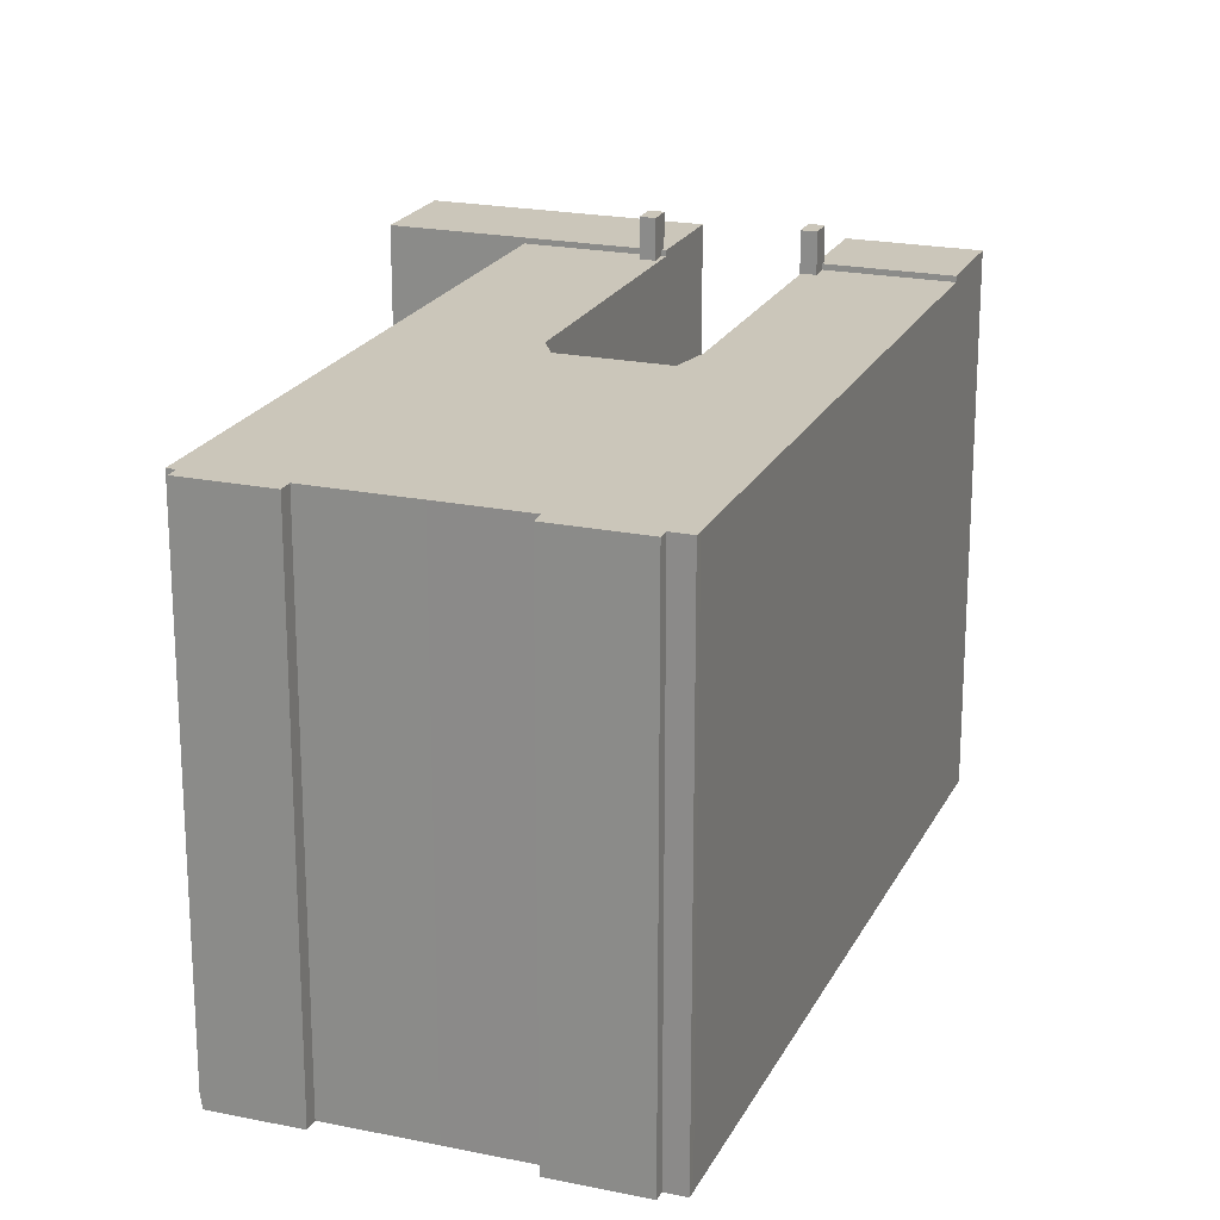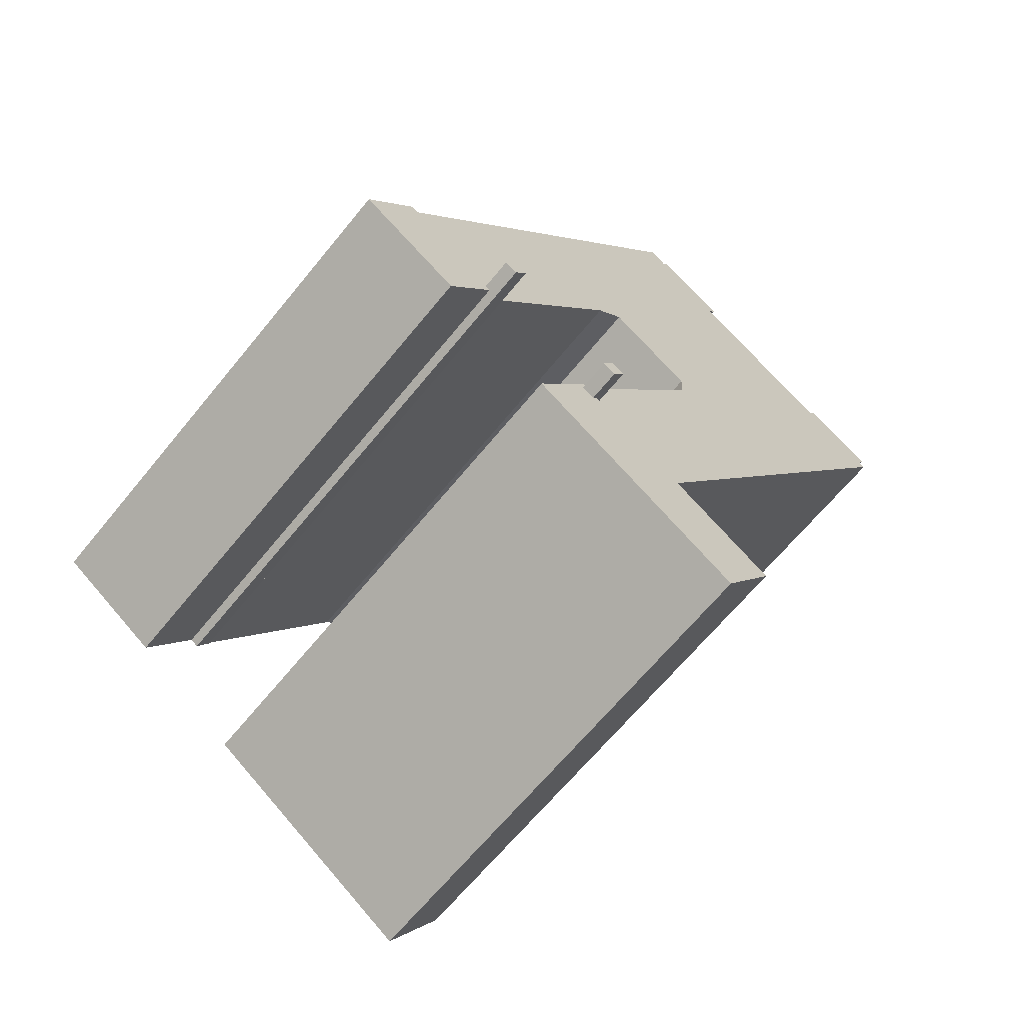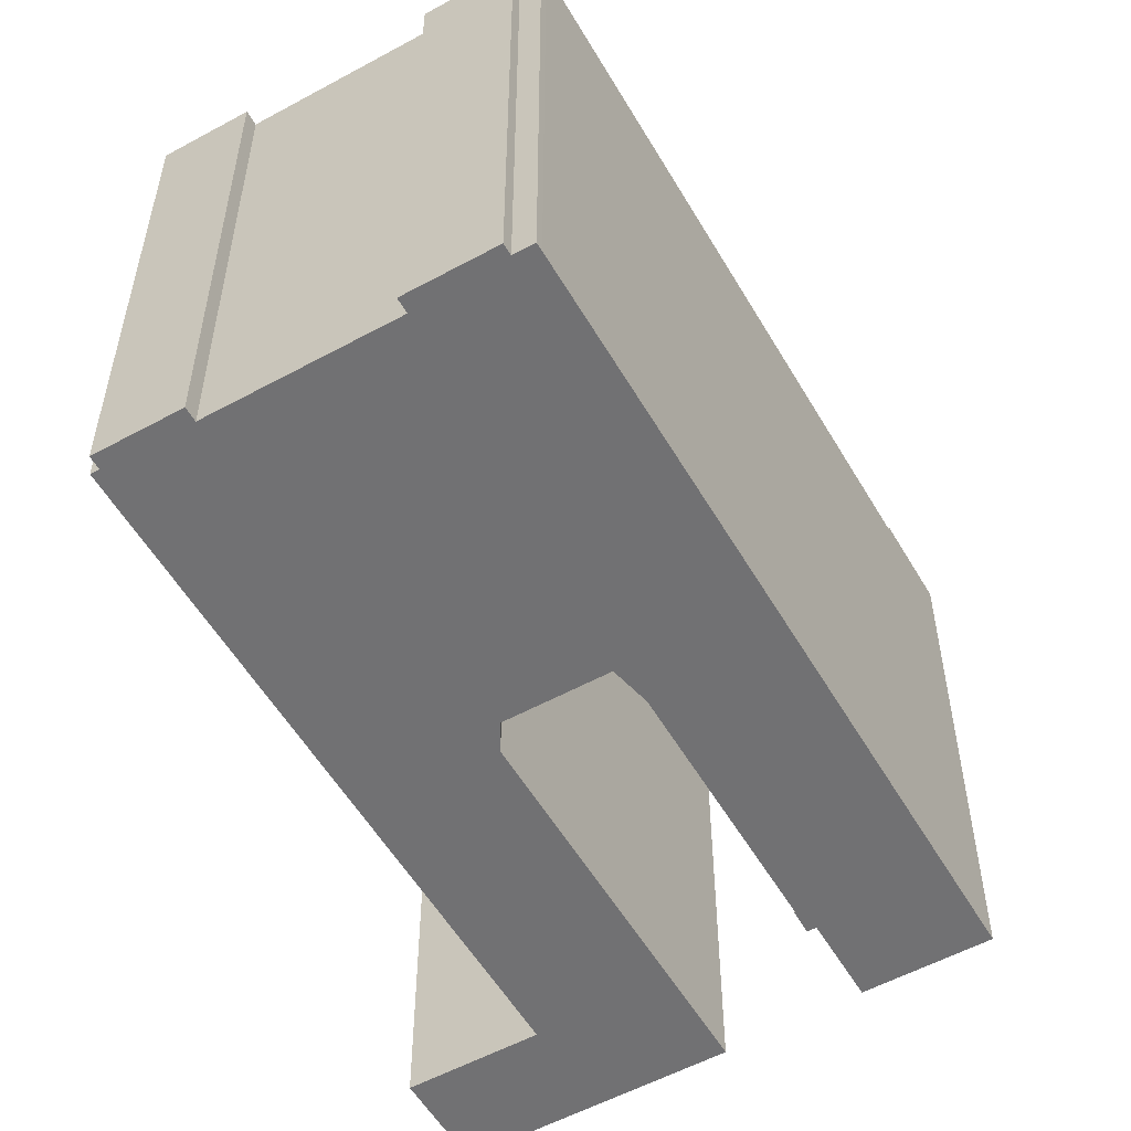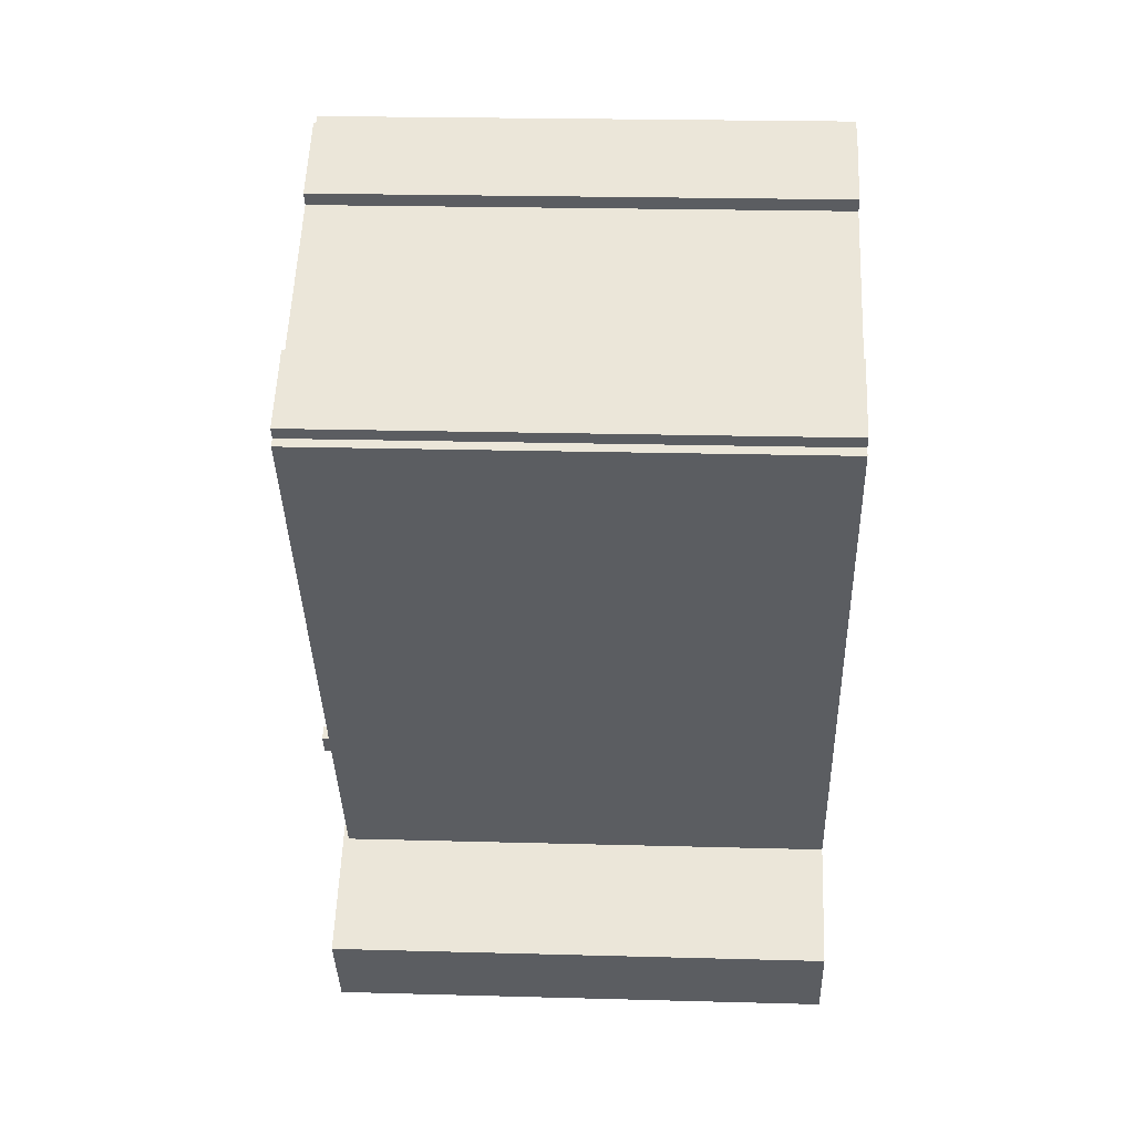
<metadata>
{"format":"obj","ext":"obj","renderer":"f3d","projection":"perspective","resolution":1024,"background":"white","views":[{"elev":21.1,"azim":-12.4,"up":"+Y"},{"elev":-65.2,"azim":140.9,"up":"+Z"},{"elev":-55.3,"azim":-2.9,"up":"+Y"},{"elev":21.6,"azim":-87.2,"up":"+Z"}]}
</metadata>
<code>
v 3.54 7.426 -8.37
v 5.223 7.426 -10.76
v 3.665 7.426 -8.577
v 3.343 7.426 -8.773
v 3.665 7.426 -8.577
v 5.223 7.426 -10.76
v 3.54 7.426 -8.37
v 3.64 7.426 -8.305
v 5.223 7.426 -10.76
v -2.529 7.426 -12.28
v 0.3985 7.426 -10.4
v -1.191 7.426 -14.9
v 0.3985 7.426 -10.4
v 3.3 7.426 -8.799
v 5.223 7.426 -10.76
v 0.3985 7.426 -10.4
v 3.181 7.426 -8.602
v 3.3 7.426 -8.799
v 3.3 7.426 -8.799
v 3.343 7.426 -8.773
v 5.223 7.426 -10.76
v -2.625 7.426 -12.67
v -2.529 7.426 -12.28
v -1.191 7.426 -14.9
v -1.191 7.426 -14.9
v 0.3985 7.426 -10.4
v 5.223 7.426 -10.76
v -2.774 7.426 -12.44
v -2.529 7.426 -12.28
v -2.625 7.426 -12.67
v 7.154 7.426 -6.209
v 10.04 7.426 -4.348
v 10.18 7.426 -4.565
v 7.154 7.426 -6.209
v 10.18 7.426 -4.565
v 7.244 7.426 -6.358
v 7.244 7.426 -6.358
v 10.18 7.426 -4.565
v 11.49 7.426 -6.589
v 7.239 7.426 -6.361
v 7.244 7.426 -6.358
v 8.459 7.426 -8.54
v 7.244 7.426 -6.358
v 11.49 7.426 -6.589
v 8.459 7.426 -8.54
v 7.106 7.426 -6.442
v 7.239 7.426 -6.361
v 8.459 7.426 -8.54
v -7.8 7.269 7.447
v -5.321 7.269 9.045
v -0.8985 7.269 -0.4703
v -10.15 7.269 5.97
v -0.8985 7.269 -0.4703
v -0.8625 7.269 -1.32
v -0.8625 7.269 -1.32
v 3.64 7.269 -8.305
v 3.302 7.269 -7.977
v 3.302 7.269 -7.977
v 3.64 7.269 -8.305
v 3.54 7.269 -8.37
v -0.8625 7.269 -1.32
v 3.302 7.269 -7.977
v 3.297 7.269 -7.981
v -5.321 7.269 9.045
v 0.3105 7.269 0.3087
v -0.8985 7.269 -0.4703
v -0.8625 7.269 -1.32
v 3.297 7.269 -7.981
v 2.952 7.269 -8.19
v -10.14 7.269 6.434
v -8.026 7.269 7.799
v -7.8 7.269 7.447
v -9.935 7.269 6.109
v -0.8625 7.269 -1.32
v 2.936 7.269 -8.199
v 0.3985 7.269 -10.4
v 0.3985 7.269 -10.4
v 2.936 7.269 -8.199
v 3.181 7.269 -8.602
v -0.8625 7.269 -1.32
v 2.952 7.269 -8.19
v 2.936 7.269 -8.199
v -9.935 7.269 6.109
v -7.8 7.269 7.447
v -0.8985 7.269 -0.4703
v -10.15 7.269 5.97
v -0.8625 7.269 -1.32
v 0.3985 7.269 -10.4
v -10.15 7.269 5.97
v -9.935 7.269 6.109
v -0.8985 7.269 -0.4703
v 6.88 7.269 -5.758
v 8.597 7.269 -2.108
v 7.154 7.269 -6.209
v 6.538 7.269 -5.966
v 8.597 7.269 -2.108
v 6.88 7.269 -5.758
v -3.502 7.269 10.73
v -1.314 7.269 12.14
v -1.135 7.269 11.86
v -3.269 7.269 10.37
v -3.269 7.269 10.37
v 1.636 7.269 1.164
v 0.3105 7.269 0.3087
v -5.321 7.269 9.045
v 2.481 7.269 0.3257
v 8.232 7.269 -1.541
v 6.538 7.269 -5.966
v 1.636 7.269 1.164
v 8.232 7.269 -1.541
v 2.481 7.269 0.3257
v -1.135 7.269 11.86
v -0.6215 7.269 12.19
v -0.4915 7.269 11.99
v 6.538 7.269 -5.966
v 8.232 7.269 -1.541
v 8.597 7.269 -2.108
v -3.269 7.269 10.37
v -1.135 7.269 11.86
v -0.4915 7.269 11.99
v -3.269 7.269 10.37
v -0.4915 7.269 11.99
v 1.636 7.269 1.164
v 7.154 7.269 -6.209
v 8.597 7.269 -2.108
v 10.04 7.269 -4.348
v -0.4915 7.269 11.99
v 8.232 7.269 -1.541
v 1.636 7.269 1.164
v 7.106 8.366 -6.442
v 7.154 8.365 -6.209
v 7.244 8.365 -6.358
v 6.514 8.366 -5.98
v 6.538 8.366 -5.966
v 6.878 8.366 -6.58
v 6.538 8.366 -5.966
v 7.154 8.365 -6.209
v 6.878 8.366 -6.58
v 6.538 8.366 -5.966
v 6.88 8.366 -5.758
v 7.154 8.365 -6.209
v 6.878 8.366 -6.58
v 7.154 8.365 -6.209
v 7.106 8.366 -6.442
v 3.181 8.366 -8.602
v 3.665 8.365 -8.577
v 3.3 8.366 -8.799
v 2.936 8.366 -8.199
v 3.54 8.366 -8.37
v 3.181 8.366 -8.602
v 3.181 8.366 -8.602
v 3.54 8.366 -8.37
v 3.665 8.365 -8.577
v 2.936 8.366 -8.199
v 3.302 8.366 -7.977
v 3.54 8.366 -8.37
v -1.065 -7.295 -11.34
v 0.3985 7.269 -10.4
v 0.3985 7.426 -10.4
v -1.065 -7.295 -11.34
v 0.3985 -7.295 -10.4
v 0.3985 7.269 -10.4
v -2.529 7.426 -12.28
v -2.529 -7.295 -12.28
v -1.065 -7.295 -11.34
v -2.529 7.426 -12.28
v -1.065 -7.295 -11.34
v 0.3985 7.426 -10.4
v 0.3985 7.269 -10.4
v 3.181 7.269 -8.602
v 3.181 7.426 -8.602
v 0.3985 7.426 -10.4
v -2.774 -7.295 -12.44
v -2.529 -7.295 -12.28
v -2.529 7.426 -12.28
v -2.774 7.426 -12.44
v 3.54 7.269 -8.37
v 3.64 7.269 -8.305
v 3.64 7.426 -8.305
v 3.54 7.426 -8.37
v 3.64 -7.295 -8.305
v 5.223 -7.295 -10.76
v 5.223 7.426 -10.76
v 3.64 7.269 -8.305
v 3.64 7.426 -8.305
v 3.64 7.269 -8.305
v 5.223 7.426 -10.76
v -0.8625 -7.295 -1.32
v 3.64 -7.295 -8.305
v 3.64 7.269 -8.305
v -0.8625 7.269 -1.32
v -1.191 7.426 -14.9
v 5.223 7.426 -10.76
v 5.223 -7.295 -10.76
v -1.191 -7.295 -14.9
v -2.625 7.426 -12.67
v -1.191 7.426 -14.9
v -1.191 -7.295 -14.9
v -2.625 -7.295 -12.67
v -2.774 7.426 -12.44
v -2.625 7.426 -12.67
v -2.625 -7.295 -12.67
v -2.774 -7.295 -12.44
v 7.154 7.269 -6.209
v 10.04 7.269 -4.348
v 10.04 7.426 -4.348
v 7.154 7.426 -6.209
v 10.04 -7.295 -4.348
v 10.18 -7.295 -4.565
v 10.18 7.426 -4.565
v 10.04 7.269 -4.348
v 10.04 7.426 -4.348
v 10.04 7.269 -4.348
v 10.18 7.426 -4.565
v 10.18 -7.295 -4.565
v 11.49 -7.295 -6.589
v 11.49 7.426 -6.589
v 10.18 7.426 -4.565
v -0.6215 -7.295 12.19
v -0.4915 -7.295 11.99
v -0.4915 7.269 11.99
v -0.6215 7.269 12.19
v -0.4915 -7.295 11.99
v 8.232 -7.295 -1.541
v 8.232 7.269 -1.541
v -0.4915 7.269 11.99
v 8.415 -7.295 -1.825
v 8.597 -7.295 -2.108
v 8.597 7.269 -2.108
v 8.232 7.269 -1.541
v 8.232 -7.295 -1.541
v 8.415 -7.295 -1.825
v 8.232 7.269 -1.541
v 8.415 -7.295 -1.825
v 8.597 7.269 -2.108
v 8.597 -7.295 -2.108
v 10.04 -7.295 -4.348
v 10.04 7.269 -4.348
v 8.597 7.269 -2.108
v 8.459 7.426 -8.54
v 11.49 7.426 -6.589
v 11.49 -7.295 -6.589
v 8.459 -7.295 -8.54
v 7.106 7.426 -6.442
v 8.459 7.426 -8.54
v 8.459 -7.295 -8.54
v 7.106 -7.295 -6.442
v -8.026 -7.295 7.799
v -7.8 -7.295 7.447
v -7.8 7.269 7.447
v -8.026 7.269 7.799
v -7.8 -7.295 7.447
v -5.321 -7.295 9.045
v -5.321 7.269 9.045
v -7.8 7.269 7.447
v -5.321 -7.295 9.045
v -3.269 -7.295 10.37
v -3.269 7.269 10.37
v -5.321 7.269 9.045
v -0.8985 7.269 -0.4703
v 0.3105 7.269 0.3087
v 0.3105 -7.295 0.3087
v -0.8985 -7.295 -0.4703
v 0.3105 7.269 0.3087
v 1.636 7.269 1.164
v 1.636 -7.295 1.164
v 0.3105 -7.295 0.3087
v -0.8985 -7.295 -0.4703
v -0.8625 -7.295 -1.32
v -0.8625 7.269 -1.32
v -0.8985 7.269 -0.4703
v -10.15 7.269 5.97
v 0.3985 7.269 -10.4
v 0.3985 -7.295 -10.4
v -10.15 -7.295 5.97
v -10.15 -7.295 5.97
v -9.935 -7.295 6.109
v -9.935 7.269 6.109
v -10.15 7.269 5.97
v -10.14 7.269 6.434
v -10.04 -7.295 6.271
v -10.14 -7.295 6.434
v -10.04 -7.295 6.271
v -9.935 7.269 6.109
v -9.935 -7.295 6.109
v -10.14 7.269 6.434
v -9.935 7.269 6.109
v -10.04 -7.295 6.271
v -10.14 -7.295 6.434
v -8.026 -7.295 7.799
v -8.026 7.269 7.799
v -10.14 7.269 6.434
v -3.502 7.269 10.73
v -3.269 7.269 10.37
v -3.269 -7.295 10.37
v -3.502 -7.295 10.73
v -3.502 -7.295 10.73
v -1.314 -7.295 12.14
v -1.314 7.269 12.14
v -3.502 7.269 10.73
v -1.314 -7.295 12.14
v -1.135 -7.295 11.86
v -1.135 7.269 11.86
v -1.314 7.269 12.14
v -1.135 -7.295 11.86
v -0.6215 -7.295 12.19
v -0.6215 7.269 12.19
v -1.135 7.269 11.86
v 2.481 7.269 0.3257
v 4.51 -7.295 -2.82
v 2.481 -7.295 0.3257
v 4.51 -7.295 -2.82
v 6.538 7.269 -5.966
v 6.538 -7.295 -5.966
v 2.481 7.269 0.3257
v 6.538 7.269 -5.966
v 4.51 -7.295 -2.82
v 1.636 7.269 1.164
v 2.481 7.269 0.3257
v 2.481 -7.295 0.3257
v 1.636 -7.295 1.164
v 6.514 8.366 -5.98
v 6.538 7.269 -5.966
v 6.538 8.366 -5.966
v 6.514 -7.295 -5.98
v 6.538 -7.295 -5.966
v 6.538 7.269 -5.966
v 6.514 8.366 -5.98
v 6.538 7.269 -5.966
v 6.88 7.269 -5.758
v 6.88 8.366 -5.758
v 6.538 8.366 -5.966
v 6.878 8.366 -6.58
v 7.106 7.426 -6.442
v 7.106 -7.295 -6.442
v 6.878 -7.295 -6.58
v 6.878 8.366 -6.58
v 7.106 8.366 -6.442
v 7.106 7.426 -6.442
v 7.106 8.366 -6.442
v 7.239 7.426 -6.361
v 7.106 7.426 -6.442
v 7.239 7.426 -6.361
v 7.244 8.365 -6.358
v 7.244 7.426 -6.358
v 7.106 8.366 -6.442
v 7.244 8.365 -6.358
v 7.239 7.426 -6.361
v 6.514 8.366 -5.98
v 6.878 8.366 -6.58
v 6.878 -7.295 -6.58
v 6.514 -7.295 -5.98
v 6.88 7.269 -5.758
v 7.154 7.426 -6.209
v 7.154 8.365 -6.209
v 6.88 8.366 -5.758
v 6.88 7.269 -5.758
v 7.154 7.269 -6.209
v 7.154 7.426 -6.209
v 7.154 7.426 -6.209
v 7.244 7.426 -6.358
v 7.244 8.365 -6.358
v 7.154 8.365 -6.209
v 3.297 7.269 -7.981
v 3.302 7.269 -7.977
v 3.302 8.366 -7.977
v 2.952 7.269 -8.19
v 3.297 7.269 -7.981
v 3.302 8.366 -7.977
v 2.936 8.366 -8.199
v 2.936 8.366 -8.199
v 2.936 7.269 -8.199
v 2.952 7.269 -8.19
v 3.302 7.269 -7.977
v 3.54 7.426 -8.37
v 3.54 8.366 -8.37
v 3.302 8.366 -7.977
v 3.302 7.269 -7.977
v 3.54 7.269 -8.37
v 3.54 7.426 -8.37
v 3.54 7.426 -8.37
v 3.665 7.426 -8.577
v 3.665 8.365 -8.577
v 3.54 8.366 -8.37
v 2.936 8.366 -8.199
v 3.181 8.366 -8.602
v 3.181 7.426 -8.602
v 2.936 7.269 -8.199
v 2.936 7.269 -8.199
v 3.181 7.426 -8.602
v 3.181 7.269 -8.602
v 3.181 8.366 -8.602
v 3.3 8.366 -8.799
v 3.3 7.426 -8.799
v 3.181 7.426 -8.602
v 3.3 8.366 -8.799
v 3.343 7.426 -8.773
v 3.3 7.426 -8.799
v 3.343 7.426 -8.773
v 3.665 8.365 -8.577
v 3.665 7.426 -8.577
v 3.3 8.366 -8.799
v 3.665 8.365 -8.577
v 3.343 7.426 -8.773
v -1.065 -7.295 -11.34
v -2.529 -7.295 -12.28
v -2.774 -7.295 -12.44
v -2.625 -7.295 -12.67
v -1.191 -7.295 -14.9
v 5.223 -7.295 -10.76
v 3.64 -7.295 -8.305
v -0.8625 -7.295 -1.32
v -0.8985 -7.295 -0.4703
v 0.3105 -7.295 0.3087
v 1.636 -7.295 1.164
v 2.481 -7.295 0.3257
v 4.51 -7.295 -2.82
v 6.538 -7.295 -5.966
v 6.514 -7.295 -5.98
v 6.878 -7.295 -6.58
v 7.106 -7.295 -6.442
v 8.459 -7.295 -8.54
v 11.49 -7.295 -6.589
v 10.18 -7.295 -4.565
v 10.04 -7.295 -4.348
v 8.597 -7.295 -2.108
v 8.415 -7.295 -1.825
v 8.232 -7.295 -1.541
v -0.4915 -7.295 11.99
v -0.6215 -7.295 12.19
v -1.135 -7.295 11.86
v -1.314 -7.295 12.14
v -3.502 -7.295 10.73
v -3.269 -7.295 10.37
v -5.321 -7.295 9.045
v -7.8 -7.295 7.447
v -8.026 -7.295 7.799
v -10.14 -7.295 6.434
v -10.04 -7.295 6.271
v -9.935 -7.295 6.109
v -10.15 -7.295 5.97
v 0.3985 -7.295 -10.4
g CDNNDG02_0003830
f 1 2 3
f 4 5 6
f 7 8 9
f 10 11 12
f 13 14 15
f 16 17 18
f 19 20 21
f 22 23 24
f 25 26 27
f 28 29 30
f 31 32 33
f 34 35 36
f 37 38 39
f 40 41 42
f 43 44 45
f 46 47 48
f 49 50 51
f 52 53 54
f 55 56 57
f 58 59 60
f 61 62 63
f 64 65 66
f 67 68 69
f 73 70 71
f 72 73 71
f 74 75 76
f 77 78 79
f 80 81 82
f 83 84 85
f 86 87 88
f 89 90 91
f 92 93 94
f 95 96 97
f 101 98 100
f 100 98 99
f 103 104 105
f 102 103 105
f 106 107 108
f 109 110 111
f 112 113 114
f 115 116 117
f 118 119 120
f 121 122 123
f 124 125 126
f 127 128 129
f 130 131 132
f 133 134 135
f 136 137 138
f 139 140 141
f 142 143 144
f 145 146 147
f 148 149 150
f 151 152 153
f 154 155 156
f 157 158 159
f 160 161 162
f 163 164 165
f 166 167 168
f 169 171 172
f 169 170 171
f 176 173 175
f 175 173 174
f 178 179 180
f 180 177 178
f 182 183 184
f 181 182 184
f 185 186 187
f 188 190 191
f 188 189 190
f 193 194 192
f 192 194 195
f 196 197 198
f 199 196 198
f 200 201 202
f 203 200 202
f 204 206 207
f 204 205 206
f 209 210 211
f 208 209 211
f 212 213 214
f 216 217 215
f 215 217 218
f 220 221 219
f 219 221 222
f 226 223 225
f 224 225 223
f 227 228 229
f 230 231 232
f 233 234 235
f 236 238 239
f 236 237 238
f 240 242 243
f 240 241 242
f 244 246 247
f 244 245 246
f 249 250 248
f 248 250 251
f 255 252 254
f 254 252 253
f 256 258 259
f 258 256 257
f 262 263 261
f 260 261 263
f 266 264 265
f 264 266 267
f 269 270 268
f 268 270 271
f 272 274 275
f 272 273 274
f 279 276 278
f 278 276 277
f 280 281 282
f 283 284 285
f 286 287 288
f 289 291 292
f 291 289 290
f 293 295 296
f 293 294 295
f 300 297 299
f 299 297 298
f 302 303 304
f 301 302 304
f 308 305 307
f 307 305 306
f 309 310 311
f 312 313 314
f 315 316 317
f 318 320 321
f 318 319 320
f 322 323 324
f 325 327 328
f 327 325 326
f 329 331 332
f 331 329 330
f 334 336 333
f 336 334 335
f 337 338 339
f 340 341 342
f 343 344 345
f 346 347 348
f 350 351 352
f 349 350 352
f 354 355 356
f 353 354 356
f 357 358 359
f 361 362 360
f 360 362 363
f 364 365 366
f 370 367 369
f 369 367 368
f 371 372 373
f 375 376 377
f 374 375 377
f 378 379 380
f 382 383 381
f 381 383 384
f 385 387 388
f 385 386 387
f 389 390 391
f 393 394 395
f 392 393 395
f 396 397 398
f 399 400 401
f 402 403 404
f 442 405 409
f 411 412 442
f 405 406 408
f 406 407 408
f 405 408 409
f 441 413 440
f 436 439 440
f 409 410 442
f 410 411 442
f 442 412 441
f 412 413 441
f 415 434 435
f 429 415 428
f 415 416 428
f 420 418 419
f 416 417 428
f 417 418 426
f 418 420 421
f 418 421 425
f 421 422 424
f 437 438 439
f 422 423 424
f 421 424 425
f 418 425 426
f 417 426 427
f 417 427 428
f 436 437 439
f 414 435 413
f 415 429 434
f 413 436 440
f 429 430 431
f 413 435 436
f 429 431 434
f 431 432 433
f 431 433 434
f 414 415 435

</code>
